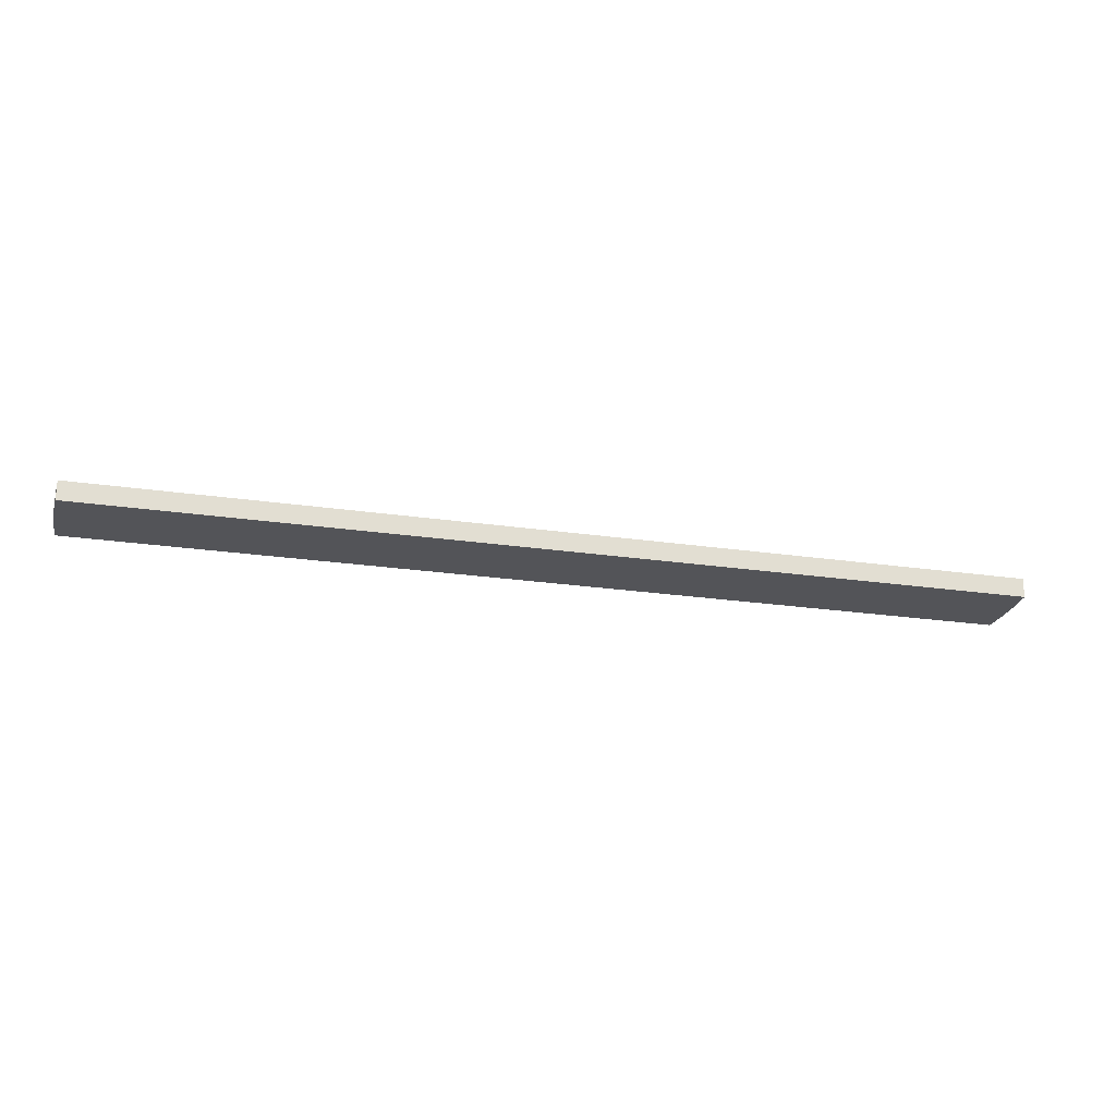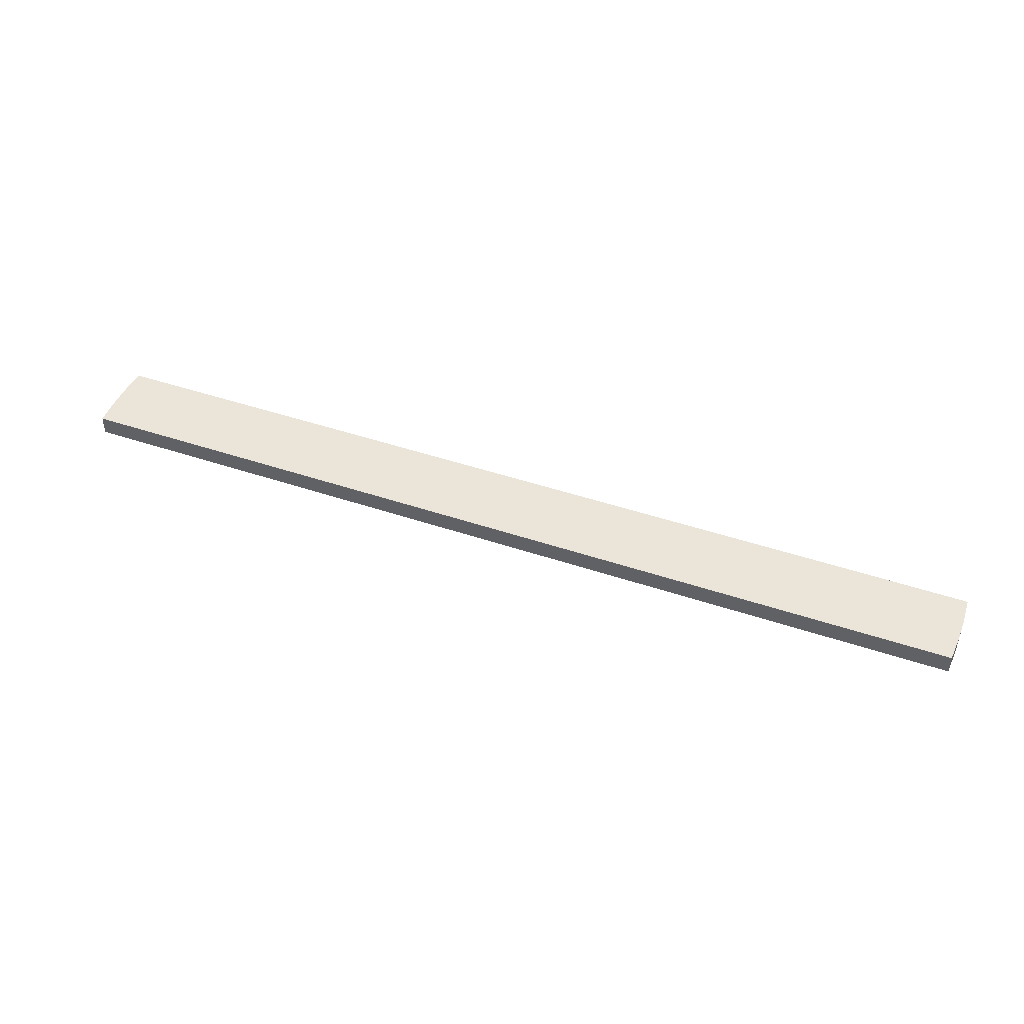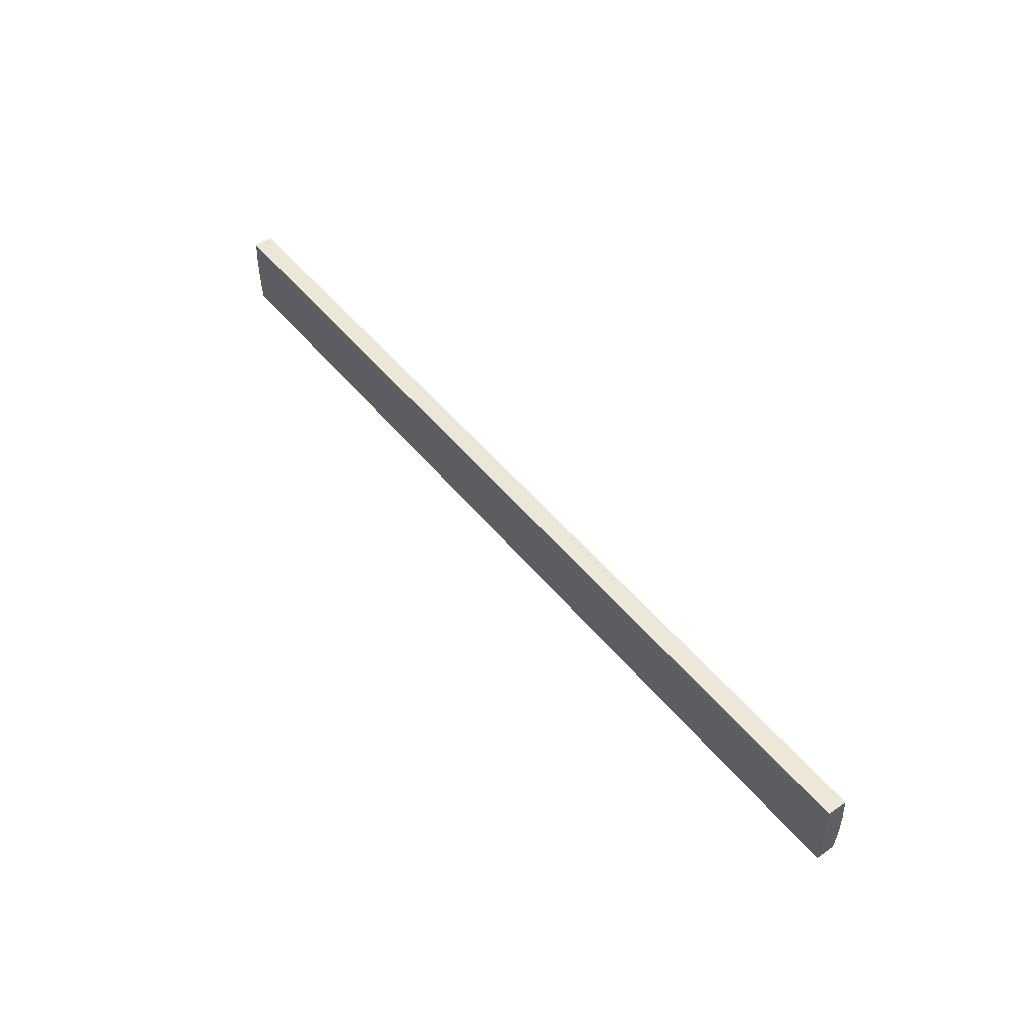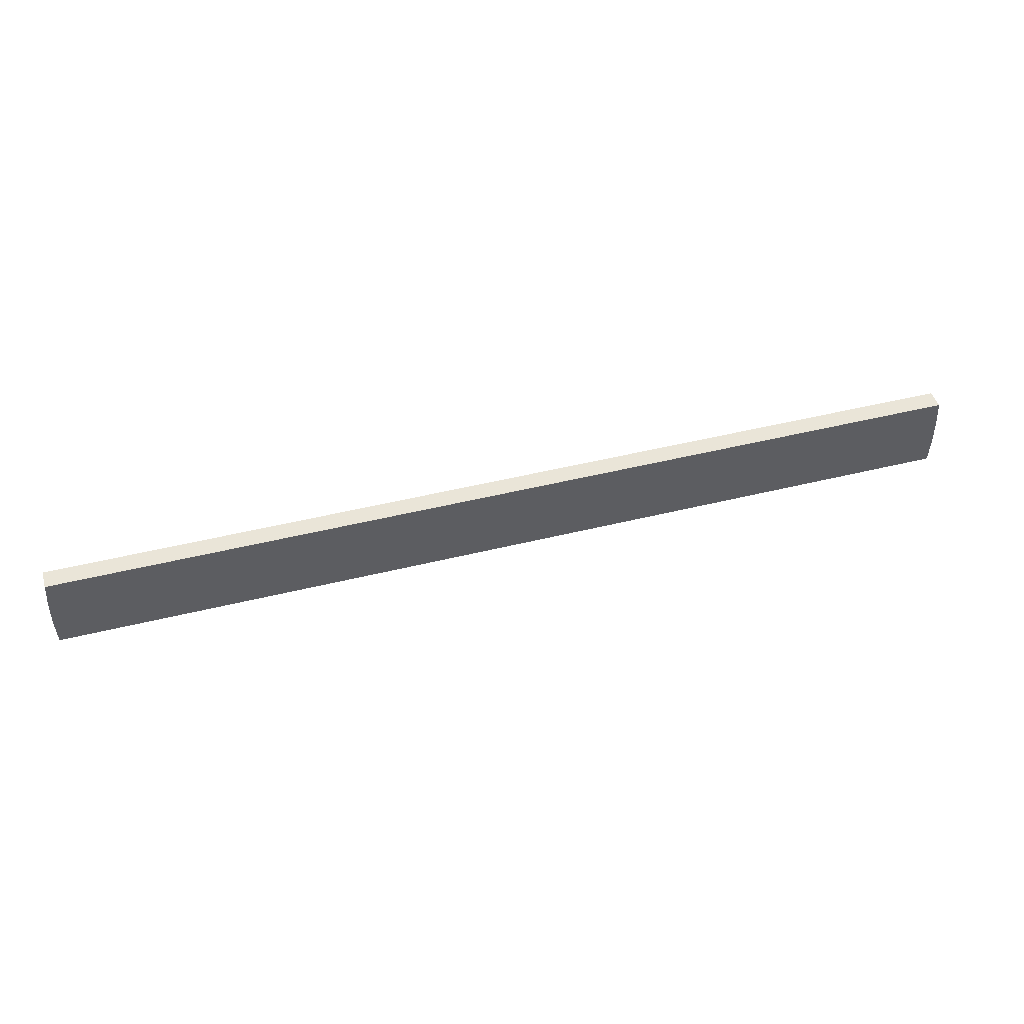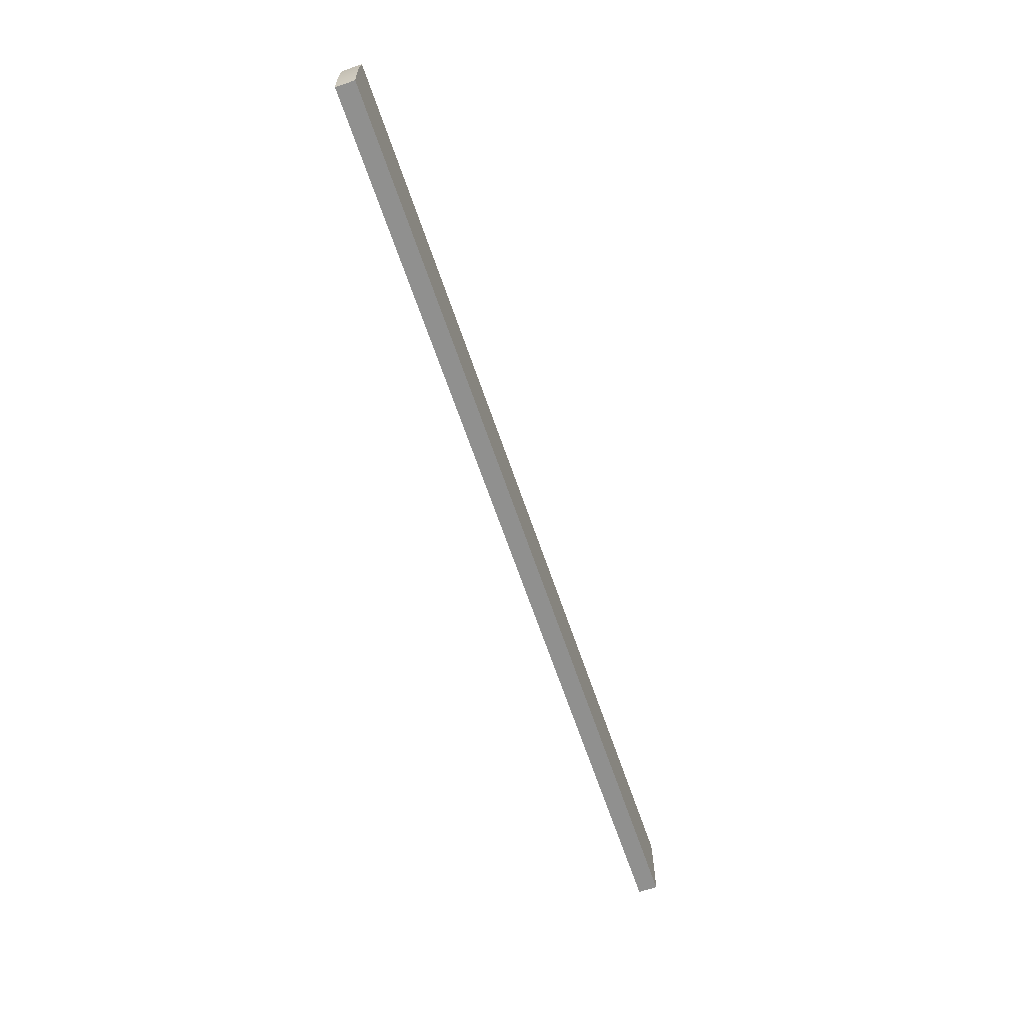
<metadata>
{"format":"obj","ext":"obj","renderer":"f3d","projection":"perspective","resolution":1024,"background":"white","views":[{"elev":-23.6,"azim":166.1,"up":"+Y"},{"elev":44.7,"azim":21.6,"up":"+Y"},{"elev":50.0,"azim":52.5,"up":"+Z"},{"elev":45.5,"azim":-16.1,"up":"+Z"},{"elev":-65.5,"azim":108.8,"up":"+Z"}]}
</metadata>
<code>
v -60.75 0 5.08
v -60.94 0 1.695
v -60.94 0 -1.695
v -60.75 0 -5.08
v 60.75 0 -5.08
v 60.94 0 -1.695
v 60.94 0 1.695
v 60.75 0 5.08
v -60.75 0 -5.08
v -60.94 0 -1.695
v -60.94 0 1.695
v -60.75 0 5.08
v -60.75 2.54 5.08
v -60.94 2.54 1.695
v -60.94 2.54 -1.695
v -60.75 2.54 -5.08
v 60.75 0 5.08
v 60.94 0 1.695
v 60.94 0 -1.695
v 60.75 0 -5.08
v 60.75 2.54 -5.08
v 60.94 2.54 -1.695
v 60.94 2.54 1.695
v 60.75 2.54 5.08
v 60.75 0 -5.08
v -60.75 0 -5.08
v -60.75 2.54 -5.08
v 60.75 2.54 -5.08
v -60.75 2.54 -5.08
v -60.94 2.54 -1.695
v -60.94 2.54 1.695
v -60.75 2.54 5.08
v 60.75 2.54 5.08
v 60.94 2.54 1.695
v 60.94 2.54 -1.695
v 60.75 2.54 -5.08
v -60.75 0 5.08
v 60.75 0 5.08
v 60.75 2.54 5.08
v -60.75 2.54 5.08
f 8 1 7
f 7 1 2
f 7 2 6
f 6 2 3
f 6 3 5
f 5 3 4
f 16 9 15
f 15 9 10
f 15 10 11
f 12 13 11
f 11 13 14
f 11 14 15
f 24 17 23
f 23 17 18
f 23 18 19
f 20 21 19
f 19 21 22
f 19 22 23
f 25 26 28
f 28 26 27
f 36 29 35
f 35 29 30
f 35 30 34
f 34 30 31
f 34 31 33
f 33 31 32
f 37 38 40
f 40 38 39

</code>
